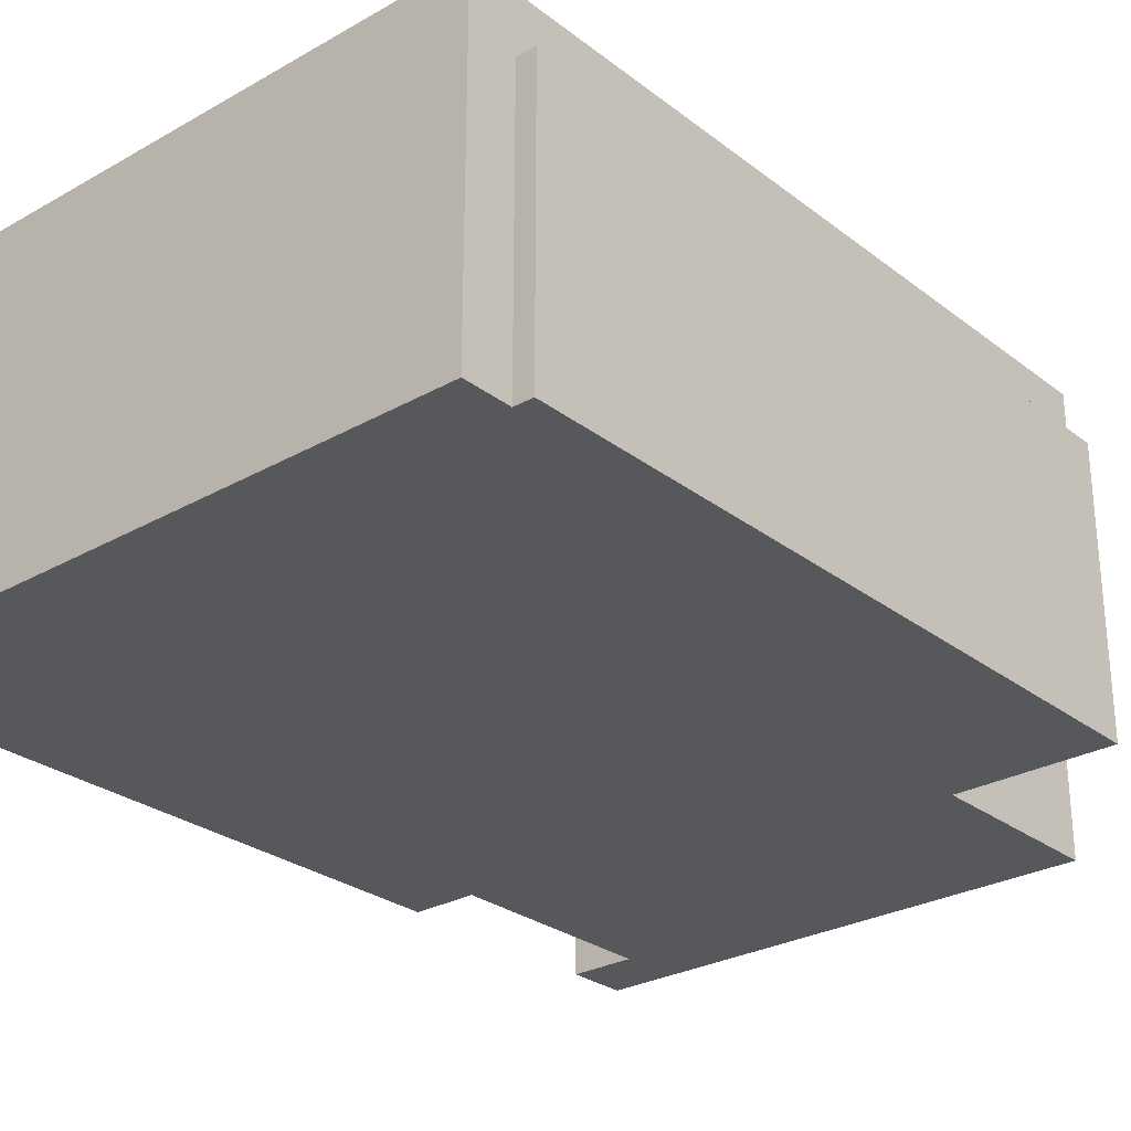
<metadata>
{"format":"obj","ext":"obj","renderer":"f3d","projection":"perspective","resolution":1024,"background":"white","views":[{"elev":-27.8,"azim":-139.2,"up":"+Y"}]}
</metadata>
<code>
g Mesh1 Model
v -1616 3000 2525
v -2866 3000 2525
v -2866 3000 -3815
f 1 2 3
v -2866 2500 2525
f 1 4 2
v -1870 2200 2525
f 1 5 4
v -1616 0 2525
f 6 5 1
v -1870 0 2525
f 5 6 7
v 2894 0 -4245
f 8 7 6
v -2840 0 2525
f 8 9 7
v -2866 0 -4245
f 10 9 8
v -2866 0 -3815
f 11 9 10
v -3036 0 -3815
f 12 9 11
v -3036 0 2525
f 9 12 13
v -3036 2500 2525
f 12 14 13
v -3036 2500 -3815
f 14 12 15
v -2866 2500 -3815
f 12 16 15
f 16 12 11
f 10 16 11
f 16 10 3
v -2866 3000 -4245
f 3 10 17
v 2894 3000 -4245
f 10 18 17
f 18 10 8
v 2894 0 -3815
f 19 18 8
v 2894 3000 -3815
f 18 19 20
v 3094 3000 -3815
f 19 21 20
v 3094 0 -3815
f 21 19 22
v 3094 0 1695
f 19 23 22
v 2494 0 1695
f 23 19 24
f 8 24 19
f 8 6 24
v 2494 0 3695
f 24 6 25
v 3094 0 4255
f 6 26 25
v -1616 0 4255
f 26 6 27
v -1616 3000 4255
f 6 28 27
f 28 6 1
f 1 18 28
f 3 18 1
f 18 3 17
v 2494 3000 1695
f 28 18 29
f 29 18 20
v 3094 3000 1695
f 29 20 30
f 30 20 21
f 21 23 30
f 23 21 22
f 23 29 30
f 29 23 24
f 25 29 24
v 2494 3000 3695
f 29 25 31
v 3094 3000 3695
f 25 32 31
v 3094 0 3695
f 32 25 33
f 25 26 33
f 26 32 33
v 3094 3000 4255
f 32 26 34
f 26 28 34
f 28 26 27
f 28 31 34
f 31 28 29
f 34 31 32
f 2 16 3
f 16 2 4
f 4 15 16
f 15 4 14
f 4 5 14
v -2840 2200 2525
f 35 14 5
f 9 14 35
f 14 9 13
f 35 7 9
f 7 35 5
v -80.79 1212 2027
v -84.92 1221 2040
v -86.41 1232 2048
v -69.46 1212 2025
v -70.83 1224 2050
v -82.48 1262 2034
v -72.99 1245 2028
v -70.94 1233 2027
v -75.77 1236 2039
v -85.41 1238 2040
v -74.46 1222 2027
v -77.17 1243 2045
v -78.59 1255 2027
v -69.76 1211 1996
v -73.37 1244 2003
v 83.53 1234 2033
v 72.97 1247 2027
v 83.15 1261 2026
v 78.35 1258 2019
v 75.72 1248 2015
v 90.34 1266 2031
v 91.81 1257 2042
v 70.75 1240 2031
v 70.52 1226 2026
v 73.43 1235 2018
v 76.29 1223 2018
v 89.07 1244 2045
v 86.99 1229 2039
v 82.18 1215 2027
v 71.85 1223 2040
v 69.22 1213 2023
v 77.75 1240 2039
v 77.83 1251 2038
v 75.8 1237 1997
v 71.66 1245 2072
v 19.77 1222 1932
v 11.27 1214 1919
v 3.488 1225 1906
v 5.559 1250 1919
v -3.178 1268 1920
v -20.56 1272 1924
v -14.33 1255 1934
v -20.27 1231 1932
v -7.726 1236 1912
v -14.71 1215 1915
v -14.7 1210 1928
v -22.81 1184 1938
v -1.996 1187 1927
v 17.29 1195 1930
v 21.14 1254 1936
v -1.446 1208 1910
v -67.91 1228 2075
v -69.87 1268 1989
v -68.29 1191 2044
v -59.65 1156 2016
v -64.71 1320 1965
v -72.09 1324 1984
v -78.16 1300 2029
v -55.51 1191 2088
v -75.55 1286 2063
v -56.01 1248 1956
v 70.96 1269 2077
v 76.38 1317 2052
v 79.9 1301 2027
v 75.83 1291 1996
v 67.2 1193 2044
v 59.28 1216 2086
v 66.44 1189 1994
v 57.8 1182 2083
v -33.47 1132 1995
v -12.5 1137 1979
v 21.74 1131 1988
v 14.25 1142 1975
v 47.73 1134 2008
v 57.71 1099 2053
v 43.54 1149 2087
v 2.097 1116 2102
v 42.76 1158 1973
v -40.35 1155 1980
v -39.03 1155 2093
v -46.33 1215 2098
v -53.18 1167 2082
v -53.83 1104 2063
v -0.9299 1225 2111
v 49.64 1195 2094
v -29.24 1249 1939
v 21.83 1269 1925
v 28.88 1238 1940
v -53.34 1206 1955
v -41.3 1223 1943
v 50.07 1219 1948
v 52.63 1194 1954
v -62.24 1318 2080
v -59.14 1300 1950
v -39.23 1170 1956
v -18.14 1154 1949
v 28.27 1156 1954
v 66.38 1251 1968
v 18.01 1168 1939
v -39.63 1261 1935
v -45.78 1276 1936
v -69.54 1347 2035
v 1.34 1152 1945
v 44.81 1177 1953
v 64.98 1303 1959
v 47.92 1319 2094
v 2.628 1175 1933
v -24.27 1296 1922
v 22.27 1318 1925
v -28.67 1285 2110
v 50.22 1246 1949
v 58.35 1350 2064
v 47.17 1270 1938
v -53.41 1363 2007
v 67.35 1337 1984
v 71.52 1344 2015
v 22.59 1271 2112
v -25.32 1321 1927
v -41.7 1317 2100
v -19.17 1349 1938
v 30.77 1359 2078
v -29.11 1369 1971
v 46.72 1370 2041
v 5.358 1319 2106
v 4.72 1354 1939
v 44.55 1338 1949
v -22.61 1348 2091
v -41.1 1364 2063
v -28.35 1381 2029
v 42.98 1372 2009
v 0.3536 1383 2055
v 8.946 1372 1964
v 5.467 1387 2019
v -152.8 505.6 1960
v -175.3 505 1996
v -113.4 505.1 1935
v -46.06 505.1 1914
v 16.92 505.2 1911
v 97.36 505.2 1931
v 153.6 505.2 1969
v 171 505 2011
v -177.9 505.5 2034
v -162.7 505.2 2071
v -129.6 505.1 2099
v -87.25 505.1 2118
v -26.54 505.2 2130
v 34.06 505.3 2128
v 102.3 505.2 2109
v 158 505.3 2065
v -88.25 1246 2053
v -88.49 1259 2047
v 87.87 1068 2052
v 139.2 1032 2092
v 55.44 1070 2082
v 137.5 1008 2113
v 83.25 1036 2106
v 124 989.8 2130
v 101.5 828.2 2124
v 33.47 697.4 2117
v 58.18 863.2 2144
v 132 629 1968
v 124.7 699 1969
v 96.12 685.5 1934
v 120.5 848.7 1936
v 126.1 906.8 1934
v 115.8 877.3 1926
v 122.7 934.4 1943
v -101.5 712.2 2098
v -128.9 938.9 1950
v -133.5 915.1 1947
v -126.7 891.1 1938
v -126.3 858.1 1945
v -109.2 729.2 1943
v -34.19 653.3 2118
v -71.65 710.9 2111
v -31.75 716.6 2116
v -58.98 619.3 2118
v -89.07 908.5 2146
v -125.8 914.4 2131
v -123.6 943.3 2132
v -134.3 981 2118
v -66.03 933.7 2147
v -83.24 1008 2118
v -41.36 1048 2100
v -141.1 1025 2092
v -90.73 1065 2066
v -105.1 1065 2037
v -78.87 1072 2038
v 64.78 1079 2059
v 76.02 1069 2027
v 59.53 1082 2026
v 54.95 1070 2007
v 36.78 1055 1990
v -53.4 1074 2010
v -58.91 1088 2033
v -60.95 1079 2062
v -50.73 1072 2082
v -1.556 1091 2102
v 138.4 971 1974
v 74.44 906.4 1909
v 97.93 1052 2011
v 130.2 919 2131
v 76.49 931.1 2152
v 134.8 971.2 2131
v 121.9 886.2 2128
v 68.25 694.7 2108
v 133.1 700.5 2037
v 146 627.6 2006
v -100.7 1001 1971
v -85.1 908.6 1914
v -107 909.2 1923
v -81.91 742.2 1923
v 34.61 1043 2107
v -4.97 1064 1985
v 14.8 1015 1977
v -70.68 1044 1997
v 39.58 658.3 2118
v 104.4 904.7 1919
v -148 638.6 2048
v 8.112 655.1 2115
v -40.39 1017 1978
v -97.95 630.8 1931
v -154.6 621.1 2005
v -140.6 701 2036
v -137.5 651.9 1972
v -42.2 783.8 2127
v -0.4065 751.6 2116
v 47.3 1011 1978
v 2.457 684 2112
v 126.2 657.1 2067
v -61.2 910.9 1908
v 0.06582 709.5 2111
v -11.14 1015 1977
v 45.1 662 1911
v 69.92 766.1 1915
v -136.6 619.9 2075
v -110.9 704.7 2088
v -40.3 989.6 1958
v -49.12 771.7 1908
v -41 910.3 2151
v 142.3 1001 1990
v 52.04 908.2 1906
v 43.68 984.1 2140
v 8.813 842.8 2129
v -52.53 632.9 1911
v 104.1 627 2094
v -1.865 788.5 2121
v 6.598 964.5 2145
v 41.19 929.8 2153
v -4.764 814.5 2124
v -11.86 844.1 2128
v 38.83 779.9 1906
v -27.69 908.5 1906
v -21.5 947.8 2145
v 21.19 953.3 1933
v -13.29 657.3 1904
v 19.13 920.5 2143
v -1.674 882.5 2132
v -7.605 918.4 2138
v 19.08 907.4 1905
v -1.439 947.9 2143
v 86.94 755.3 2113
v 107.1 728.1 2096
v -135 1055 2035
v 144.3 1053 2041
v 111.9 1062 2040
v 152.8 1039 2013
v -140.3 718.3 1993
v -125.3 729.6 1966
v 147.9 961.9 1989
v 145.2 917.3 1988
v 145.5 872.8 1991
v 139.8 842.7 1988
v 140.4 812.6 1990
v 143.7 780.5 1990
v 138.6 755.6 1990
v 137.9 724.2 1992
v 135.2 705.2 2008
v 130.7 705.1 2064
v 110.6 703.9 2081
v 135.5 713 2088
v 110.4 755.4 2098
v 117.3 784.7 2099
v 125.1 825.3 2100
v 122.2 847.8 2112
v 133.7 867.2 2102
v 142.1 898.5 2101
v 146.2 929.9 2101
v 147 958.5 2103
v 148.1 1004 2097
v 163.4 1034 2079
v 143.9 1046 2071
v 196 965.2 1994
v 181.8 872.3 1991
v 169 708.1 2008
v 145.5 730.3 2096
v 165 806.5 2098
v 200.9 971.2 2094
v 145.8 981 2109
v 194.1 1011 2087
v 169.6 1046 2054
v 163.5 1048 2028
v 183.3 718.1 1996
v 200.1 744.5 1993
v 164.9 707.5 2077
v 191.9 1032 2069
v 184.9 1034 2017
v 187.1 1016 2002
v 207.9 985.8 2000
v 202.6 1026 2026
v 211.1 906.6 1999
v 210.2 906.9 2090
v 217.5 998.9 2017
v 214.3 878.3 2001
v 205.1 709.6 2009
v 194.2 713.1 2085
v 177.9 726 2095
v 199.2 752.9 2096
v 209.5 872.7 2092
v 217.9 932.1 2085
v 221.9 927.2 2010
v 217.2 838.7 2004
v 210.2 796.4 1998
v 217.8 759.4 2004
v 221.4 716 2036
v 204.9 841.9 2094
v 220.4 958.9 2083
v 220.7 984.7 2078
v 213.5 1009 2071
v 224.2 960.9 2014
v 206.8 809.1 2093
v 225.3 892.1 2014
v 226.1 848.6 2017
v 225.6 799.3 2016
v 225 732.9 2015
v 214.6 712.1 2071
v 220.6 836.3 2082
v 224.1 869.9 2077
v 225.7 899.2 2073
v 215.3 748.5 2088
v 223.1 779.3 2077
v 226.8 957.9 2069
v 228.7 852.9 2042
v 226 809.8 2071
v 226.1 737.9 2072
v -143.8 1025 2001
v -155.3 1043 2018
v -148.4 1046 2065
v -165 1051 2047
v -149.7 973.4 2100
v -148.2 936.6 2100
v -144.2 900.1 2098
v -133.7 881.4 2110
v -136.7 861.5 2102
v -124.3 811.8 2101
v -114.4 766.8 2100
v -108.5 739.2 2100
v -130.4 702.6 2068
v -138.7 708.4 2090
v -144.8 702.8 2012
v -138.9 763.8 1990
v -142.2 810 1990
v -142.2 845.2 1990
v -159 858 1992
v -147 894.3 1990
v -149.2 941.1 1990
v -144.6 1005 1992
v -184.1 1028 2010
v -174.7 1040 2071
v -191.9 1024 2081
v -142.5 1004 2102
v -201.8 993.6 2093
v -202.6 964.4 2096
v -193.4 891.4 2098
v -195.3 782.4 2098
v -222.1 711.3 2046
v -169.2 711.2 2002
v -181.7 768.4 1992
v -196.4 976 1993
v -145.6 980.3 1986
v -198.3 1005 2001
v -181.9 1042 2030
v -155.8 719 2098
v -195.2 728.9 1994
v -201.6 1029 2063
v -178.2 706.5 2087
v -205.2 705.7 2016
v -197.8 840.5 1994
v -207 715.9 2001
v -201.6 898.7 1994
v -210 1018 2022
v -219.5 998.1 2074
v -215.3 940.2 2088
v -214.2 920.4 2090
v -208.6 857.1 2093
v -205.6 757.5 1996
v -207.4 800.8 1996
v -213.2 875.1 2000
v -215.2 926.3 2001
v -216.8 972.5 2003
v -215.1 892.7 2089
v -207.7 827.9 2094
v -198 723.2 2097
v -209.1 705.7 2076
v -223.7 990.5 2020
v -225.5 968.3 2075
v -220.6 738.7 2006
v -217.1 782.7 2002
v -218.4 836.8 2003
v -225.1 901.9 2014
v -225.2 947.7 2014
v -225.1 884 2077
v -218.1 782.9 2087
v -204.2 752.3 2096
v -227.2 765 2018
v -225.5 808.7 2014
v -227.2 851.3 2020
v -227.7 928.3 2071
v -227.7 850.6 2070
v -222.7 826.3 2082
v -216 722.6 2090
v -224.4 718.9 2073
v -228.5 726.5 2025
v -227.9 810.4 2070
v -223.6 748.7 2081
v -229.8 925.5 2044
v -228.2 776.7 2069
v -19.81 1105 2098
v -143.4 930.5 1972
v -138.2 908 2112
v 50.62 1095 2074
v 17.92 1098 2099
v 128 777 1965
v 137.1 931 1958
v -138.1 957.5 1968
v -102.3 778.5 2112
v -121.3 866.9 2122
v -139.6 947.5 2120
v -123.2 1058 2059
v 138.7 946.9 2128
f 37 38 39
f 39 38 40
f 36 37 39
f 43 42 44
f 46 39 49
f 50 48 42
f 44 46 43
f 46 49 43
f 49 50 43
f 43 50 42
f 56 53 57
f 52 54 55
f 59 60 61
f 68 53 56
f 66 65 64
f 62 63 67
f 65 63 64
f 63 65 67
f 67 68 62
f 68 57 62
f 57 68 56
f 55 60 52
f 60 69 61
f 68 67 65
f 66 64 61
f 68 65 70
f 52 53 54
f 53 52 51
f 58 52 60
f 60 59 58
f 61 64 51
f 64 63 51
f 57 53 51
f 63 62 51
f 51 62 57
f 51 58 59
f 59 61 51
f 72 71 73
f 71 74 73
f 75 76 77
f 79 78 80
f 80 78 81
f 81 82 83
f 81 83 84
f 72 84 71
f 74 71 85
f 79 74 75
f 79 75 77
f 77 78 79
f 81 84 86
f 86 84 72
f 74 79 73
f 80 81 86
f 72 73 86
f 80 86 79
f 79 86 73
f 87 40 47
f 87 47 41
f 41 48 88
f 89 90 39
f 90 49 39
f 91 92 93
f 40 94 89
f 39 40 89
f 48 50 88
f 87 41 95
f 88 50 49
f 93 41 88
f 96 88 49
f 97 98 99
f 99 100 54
f 66 61 69
f 55 69 60
f 101 102 70
f 70 97 68
f 99 54 53
f 100 69 54
f 104 102 101
f 69 55 54
f 70 65 101
f 65 66 101
f 68 97 99
f 68 99 53
f 106 107 108
f 109 110 103
f 103 110 101
f 101 110 111
f 113 108 107
f 115 94 116
f 114 105 106
f 103 113 109
f 113 107 109
f 114 49 90
f 117 94 115
f 112 116 119
f 117 90 89
f 90 105 114
f 89 94 117
f 119 120 112
f 101 111 104
f 111 112 120
f 112 115 116
f 111 120 104
f 103 101 66
f 78 77 121
f 75 74 122
f 74 85 122
f 85 71 123
f 40 87 94
f 95 41 93
f 91 93 88
f 66 69 103
f 82 81 125
f 77 76 121
f 123 71 84
f 123 84 126
f 126 84 127
f 87 95 128
f 129 91 88
f 96 49 124
f 49 114 130
f 131 114 106
f 106 108 131
f 108 113 132
f 103 69 133
f 97 70 102
f 102 104 120
f 116 94 87
f 125 81 78
f 121 76 135
f 116 87 128
f 95 93 137
f 93 92 137
f 129 88 136
f 124 49 130
f 130 114 131
f 131 108 138
f 138 108 132
f 113 103 139
f 139 103 127
f 127 103 133
f 69 100 140
f 98 97 141
f 83 142 84
f 84 142 134
f 124 82 125
f 78 121 125
f 76 75 143
f 76 143 136
f 144 75 122
f 116 128 145
f 136 88 96
f 127 133 126
f 126 133 146
f 133 69 140
f 98 141 147
f 139 84 132
f 132 84 134
f 142 83 82
f 123 146 85
f 122 85 148
f 128 95 137
f 137 92 149
f 92 91 149
f 134 138 132
f 132 113 139
f 140 100 150
f 150 100 99
f 99 98 151
f 152 102 120
f 96 125 121
f 96 121 135
f 143 144 153
f 143 153 136
f 123 126 146
f 85 146 148
f 145 128 154
f 136 96 135
f 91 129 153
f 91 153 155
f 130 131 82
f 146 133 148
f 148 133 140
f 150 99 151
f 141 97 152
f 147 141 156
f 97 102 152
f 152 120 119
f 144 122 148
f 116 145 119
f 129 136 153
f 149 91 157
f 91 155 157
f 142 131 138
f 142 138 134
f 151 98 158
f 158 98 147
f 141 152 159
f 144 148 140
f 154 162 145
f 154 128 162
f 162 128 163
f 128 137 163
f 163 137 164
f 137 149 164
f 150 151 165
f 151 158 165
f 152 119 145
f 144 160 153
f 144 140 161
f 145 162 159
f 157 155 160
f 161 140 150
f 158 147 156
f 159 152 145
f 153 160 155
f 166 156 162
f 156 141 159
f 160 144 161
f 149 157 164
f 157 167 168
f 164 157 168
f 157 160 167
f 158 156 166
f 156 159 162
f 162 163 166
f 163 164 166
f 164 168 166
f 161 150 167
f 167 150 165
f 160 161 167
f 167 165 168
f 165 158 168
f 158 166 168
f 96 124 125
f 135 76 136
f 130 82 124
f 143 75 144
f 127 84 139
f 131 142 82
f 169 170 171
f 171 170 172
f 172 170 173
f 173 170 174
f 174 170 175
f 175 170 176
f 170 177 176
f 177 178 176
f 176 178 179
f 179 180 176
f 180 181 176
f 181 182 176
f 182 183 176
f 183 184 176
f 52 58 51
f 47 40 38
f 39 46 36
f 46 44 37
f 38 37 45
f 37 44 45
f 38 45 185
f 37 36 46
f 44 42 48
f 45 44 48
f 186 45 48
f 48 41 186
f 45 186 185
f 186 41 47
f 47 38 185
f 47 185 186
f 187 188 189
f 189 190 191
f 190 192 191
f 193 194 195
f 196 197 198
f 199 200 201
f 209 210 211
f 212 210 209
f 215 216 217
f 217 216 218
f 219 220 221
f 221 222 223
f 224 225 187
f 225 226 227
f 229 230 223
f 223 231 221
f 221 231 232
f 219 232 233
f 234 235 202
f 236 187 225
f 239 237 238
f 238 237 240
f 240 193 195
f 242 243 176
f 244 204 246
f 245 244 246
f 204 205 246
f 207 208 247
f 203 212 180
f 214 215 213
f 218 220 219
f 189 224 187
f 233 248 219
f 228 249 250
f 249 229 251
f 227 236 225
f 192 239 238
f 238 240 195
f 194 241 252
f 198 199 201
f 201 200 253
f 200 202 253
f 177 254 178
f 182 255 252
f 209 181 212
f 244 256 251
f 205 206 246
f 206 207 246
f 169 257 208
f 258 259 254
f 208 260 169
f 211 261 262
f 261 210 213
f 213 215 217
f 219 221 232
f 236 227 228
f 249 251 256
f 229 223 251
f 202 235 253
f 263 236 228
f 264 194 255
f 194 252 255
f 198 201 253
f 176 265 242
f 244 245 266
f 246 207 247
f 258 254 177
f 179 203 180
f 211 264 209
f 211 262 267
f 228 250 263
f 249 256 268
f 194 264 267
f 198 270 269
f 198 253 270
f 174 175 198
f 196 176 243
f 179 271 272
f 203 179 272
f 256 244 273
f 246 247 274
f 247 208 257
f 264 211 267
f 261 213 275
f 250 249 268
f 235 276 277
f 248 189 191
f 191 278 248
f 195 194 279
f 262 194 267
f 196 198 175
f 271 178 254
f 169 171 257
f 171 280 257
f 281 183 241
f 183 252 241
f 245 246 274
f 209 264 255
f 262 261 282
f 275 213 217
f 276 263 277
f 284 238 195
f 279 194 262
f 258 170 260
f 282 261 285
f 261 275 286
f 283 218 219
f 192 238 278
f 284 195 279
f 279 262 282
f 174 198 269
f 269 270 287
f 270 253 235
f 273 244 288
f 244 266 288
f 261 286 285
f 217 218 289
f 256 273 268
f 277 263 290
f 279 282 285
f 287 270 235
f 280 172 291
f 266 245 274
f 247 257 274
f 274 257 280
f 275 217 289
f 289 218 283
f 219 248 278
f 278 283 219
f 250 268 273
f 263 250 290
f 278 238 283
f 238 284 283
f 284 279 292
f 292 279 293
f 285 286 279
f 286 275 293
f 290 250 273
f 283 284 292
f 287 235 277
f 273 288 290
f 288 266 274
f 293 275 294
f 275 289 294
f 295 277 290
f 269 287 291
f 287 277 295
f 289 283 296
f 283 292 296
f 296 292 294
f 292 293 294
f 173 269 291
f 280 291 274
f 294 289 296
f 288 274 291
f 295 290 288
f 288 291 295
f 291 287 295
f 293 279 286
f 297 298 241
f 236 300 301
f 191 192 278
f 302 300 236
f 303 260 304
f 188 190 189
f 314 315 316
f 316 315 298
f 319 320 321
f 325 188 326
f 326 188 327
f 305 328 276
f 328 305 329
f 329 305 306
f 329 306 307
f 307 308 309
f 312 313 330
f 242 330 313
f 330 242 314
f 318 331 317
f 321 332 319
f 319 332 318
f 331 318 332
f 321 322 332
f 322 323 333
f 334 325 333
f 335 325 326
f 326 327 336
f 336 327 300
f 337 300 302
f 310 307 309
f 311 312 338
f 338 312 330
f 316 298 331
f 298 317 331
f 322 333 332
f 336 300 337
f 339 329 310
f 310 329 307
f 310 311 339
f 340 314 316
f 333 325 335
f 335 326 341
f 326 336 341
f 336 337 342
f 337 302 342
f 342 302 343
f 302 276 343
f 343 276 344
f 339 311 338
f 330 314 340
f 345 336 342
f 276 328 344
f 328 329 346
f 340 316 331
f 332 333 347
f 341 336 345
f 343 344 348
f 346 329 349
f 338 330 350
f 330 340 351
f 340 331 352
f 331 332 353
f 332 347 354
f 347 333 355
f 342 343 345
f 343 348 345
f 346 356 328
f 349 329 357
f 357 329 358
f 329 339 358
f 358 339 359
f 350 330 360
f 360 330 351
f 340 352 351
f 352 331 353
f 353 332 361
f 332 354 361
f 333 335 363
f 363 335 364
f 335 341 364
f 344 328 365
f 328 356 365
f 339 338 350
f 353 361 366
f 362 333 363
f 341 345 364
f 344 365 348
f 356 346 367
f 346 349 367
f 367 349 368
f 349 357 368
f 357 358 369
f 369 358 359
f 359 339 370
f 339 350 370
f 360 351 371
f 366 361 372
f 354 347 374
f 373 354 374
f 345 348 364
f 352 353 351
f 351 353 375
f 353 366 376
f 361 354 372
f 372 354 373
f 347 355 374
f 374 355 377
f 355 362 377
f 362 363 377
f 365 356 378
f 356 367 378
f 367 368 378
f 368 357 369
f 371 351 375
f 375 353 376
f 366 372 379
f 376 366 379
f 364 348 363
f 348 365 377
f 363 348 377
f 369 378 368
f 369 359 370
f 371 380 360
f 371 375 380
f 372 373 378
f 373 374 378
f 374 377 378
f 377 365 378
f 380 375 376
f 379 372 378
f 369 370 376
f 376 370 380
f 370 360 380
f 376 379 378
f 378 369 376
f 350 360 370
f 333 324 334
f 323 324 333
f 355 333 362
f 299 383 384
f 387 388 389
f 272 393 394
f 398 400 399
f 402 381 403
f 403 381 382
f 382 299 384
f 383 220 405
f 406 385 407
f 409 386 387
f 409 408 386
f 386 408 385
f 387 389 410
f 409 387 410
f 389 390 410
f 391 410 390
f 410 391 392
f 203 272 394
f 411 259 395
f 393 259 411
f 303 396 412
f 413 396 397
f 413 397 398
f 399 400 414
f 414 400 401
f 415 402 416
f 402 403 416
f 403 382 417
f 382 384 417
f 384 383 404
f 404 383 405
f 220 406 405
f 405 406 407
f 407 385 408
f 392 203 394
f 395 303 412
f 412 396 413
f 399 413 398
f 392 394 418
f 419 412 413
f 413 399 414
f 415 416 414
f 417 384 420
f 384 404 420
f 394 393 421
f 411 421 393
f 395 412 411
f 423 413 414
f 420 404 405
f 418 394 421
f 422 412 424
f 424 412 419
f 423 414 425
f 416 403 426
f 403 417 426
f 405 407 427
f 408 409 428
f 428 409 429
f 409 410 430
f 422 411 412
f 419 413 431
f 431 413 432
f 413 423 432
f 423 425 433
f 425 414 434
f 434 414 435
f 414 416 435
f 426 417 420
f 420 405 427
f 429 409 436
f 409 430 436
f 430 410 437
f 392 418 438
f 438 410 392
f 418 421 438
f 439 421 411
f 426 440 416
f 416 440 435
f 427 407 441
f 407 408 441
f 408 428 441
f 438 421 439
f 424 419 442
f 419 431 442
f 431 432 443
f 432 423 444
f 444 423 433
f 425 434 445
f 433 425 445
f 446 434 435
f 435 440 446
f 447 436 430
f 437 410 448
f 448 410 449
f 410 438 449
f 442 431 450
f 431 443 450
f 443 432 451
f 451 432 444
f 444 433 452
f 427 440 426
f 441 428 453
f 453 428 429
f 453 429 436
f 430 437 455
f 454 430 455
f 455 437 448
f 438 439 456
f 456 439 457
f 439 411 457
f 411 422 458
f 458 422 424
f 424 442 458
f 450 443 451
f 451 444 452
f 452 433 445
f 445 434 446
f 447 453 436
f 447 430 454
f 455 448 459
f 449 438 460
f 438 456 460
f 458 442 450
f 445 446 461
f 446 440 441
f 461 446 441
f 427 441 440
f 453 461 441
f 453 447 461
f 461 447 454
f 454 455 459
f 448 449 460
f 450 451 452
f 452 445 461
f 461 454 452
f 454 459 452
f 459 448 462
f 462 448 460
f 460 456 457
f 411 458 450
f 452 459 450
f 457 411 460
f 460 411 462
f 411 450 462
f 459 462 450
f 426 420 427
f 415 414 401
f 105 90 230
f 90 117 230
f 117 115 118
f 118 115 463
f 115 112 463
f 305 276 234
f 176 184 265
f 184 183 281
f 182 181 255
f 181 180 212
f 464 401 400
f 388 387 465
f 387 386 465
f 466 111 110
f 230 117 118
f 112 111 467
f 236 276 302
f 188 325 190
f 190 325 334
f 319 318 193
f 318 317 193
f 193 317 297
f 317 298 297
f 298 315 241
f 313 312 197
f 312 311 468
f 197 312 468
f 311 310 468
f 468 310 309
f 309 308 468
f 468 308 469
f 308 307 469
f 469 307 306
f 469 306 305
f 171 172 280
f 291 172 173
f 173 174 269
f 415 401 470
f 470 401 464
f 464 400 205
f 400 398 205
f 398 397 207
f 205 398 207
f 397 396 207
f 207 396 304
f 304 396 303
f 303 395 258
f 254 259 393
f 203 392 210
f 392 391 471
f 210 392 471
f 391 390 471
f 471 390 472
f 390 389 472
f 465 386 473
f 386 385 473
f 473 385 216
f 385 406 216
f 220 383 474
f 383 299 474
f 382 381 251
f 111 466 467
f 110 109 226
f 109 107 226
f 229 105 230
f 301 300 327
f 334 324 475
f 239 334 475
f 324 323 475
f 323 322 237
f 475 323 237
f 237 322 240
f 322 321 240
f 240 321 320
f 320 319 193
f 242 313 243
f 469 305 234
f 177 170 258
f 381 402 244
f 381 244 251
f 303 258 260
f 258 395 259
f 203 210 212
f 389 388 472
f 214 465 473
f 107 249 227
f 107 106 249
f 463 112 233
f 112 467 233
f 187 327 188
f 190 334 192
f 192 334 239
f 281 315 265
f 315 281 241
f 315 314 265
f 265 314 242
f 175 176 196
f 402 415 244
f 470 464 204
f 204 464 205
f 393 272 271
f 210 471 472
f 388 465 214
f 472 388 214
f 215 473 216
f 474 299 222
f 299 382 222
f 222 382 251
f 467 466 189
f 466 110 224
f 224 110 226
f 226 107 227
f 249 106 105
f 301 327 187
f 240 320 193
f 193 297 194
f 313 197 243
f 197 468 199
f 468 469 200
f 170 169 260
f 265 184 281
f 183 182 252
f 179 178 271
f 415 470 244
f 244 470 204
f 205 207 206
f 304 208 207
f 214 473 215
f 216 406 218
f 406 220 218
f 220 474 221
f 221 474 222
f 222 251 223
f 467 189 248
f 227 249 228
f 230 118 231
f 223 230 231
f 231 118 232
f 118 463 232
f 232 463 233
f 467 248 233
f 469 234 202
f 234 276 235
f 475 237 239
f 297 241 194
f 243 197 196
f 198 197 199
f 468 200 199
f 200 469 202
f 255 181 209
f 304 260 208
f 254 393 271
f 210 261 211
f 210 472 213
f 213 472 214
f 466 224 189
f 224 226 225
f 105 229 249
f 276 236 263
f 236 301 187

</code>
